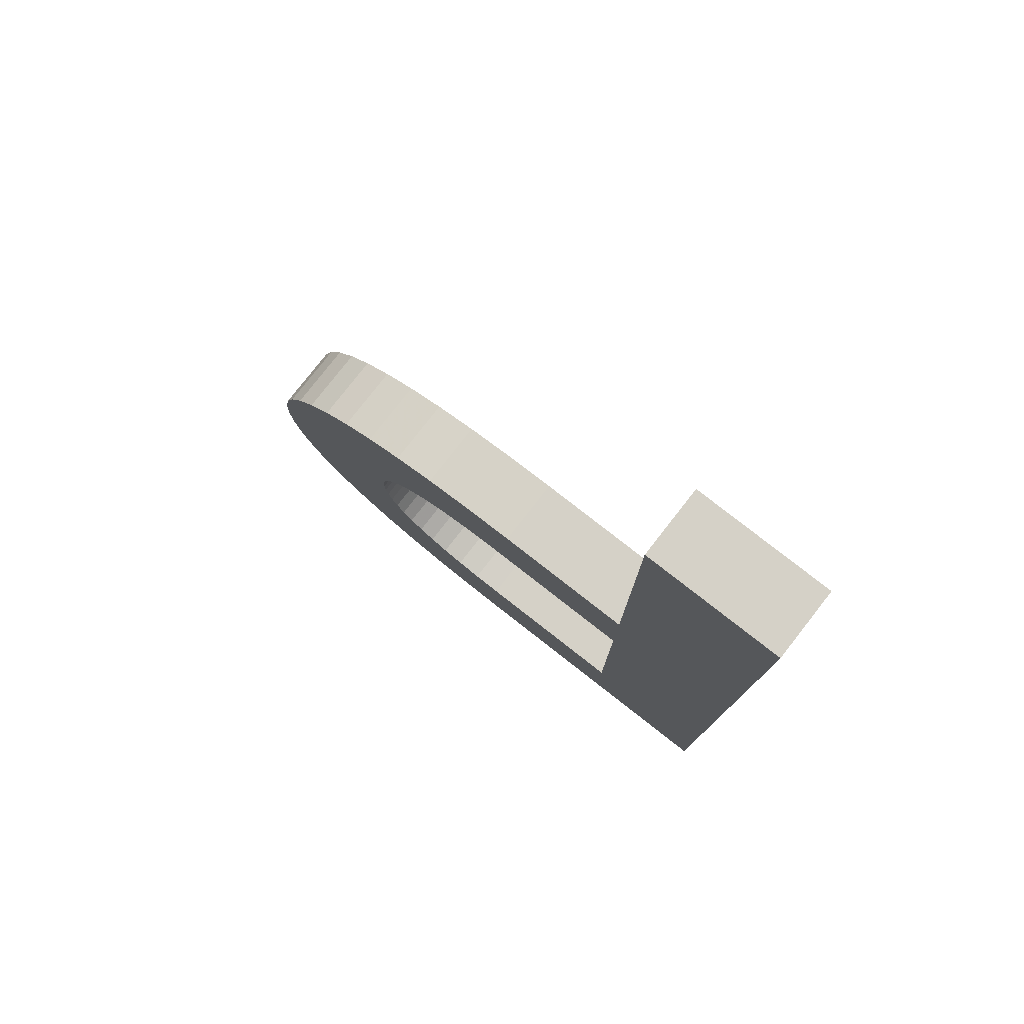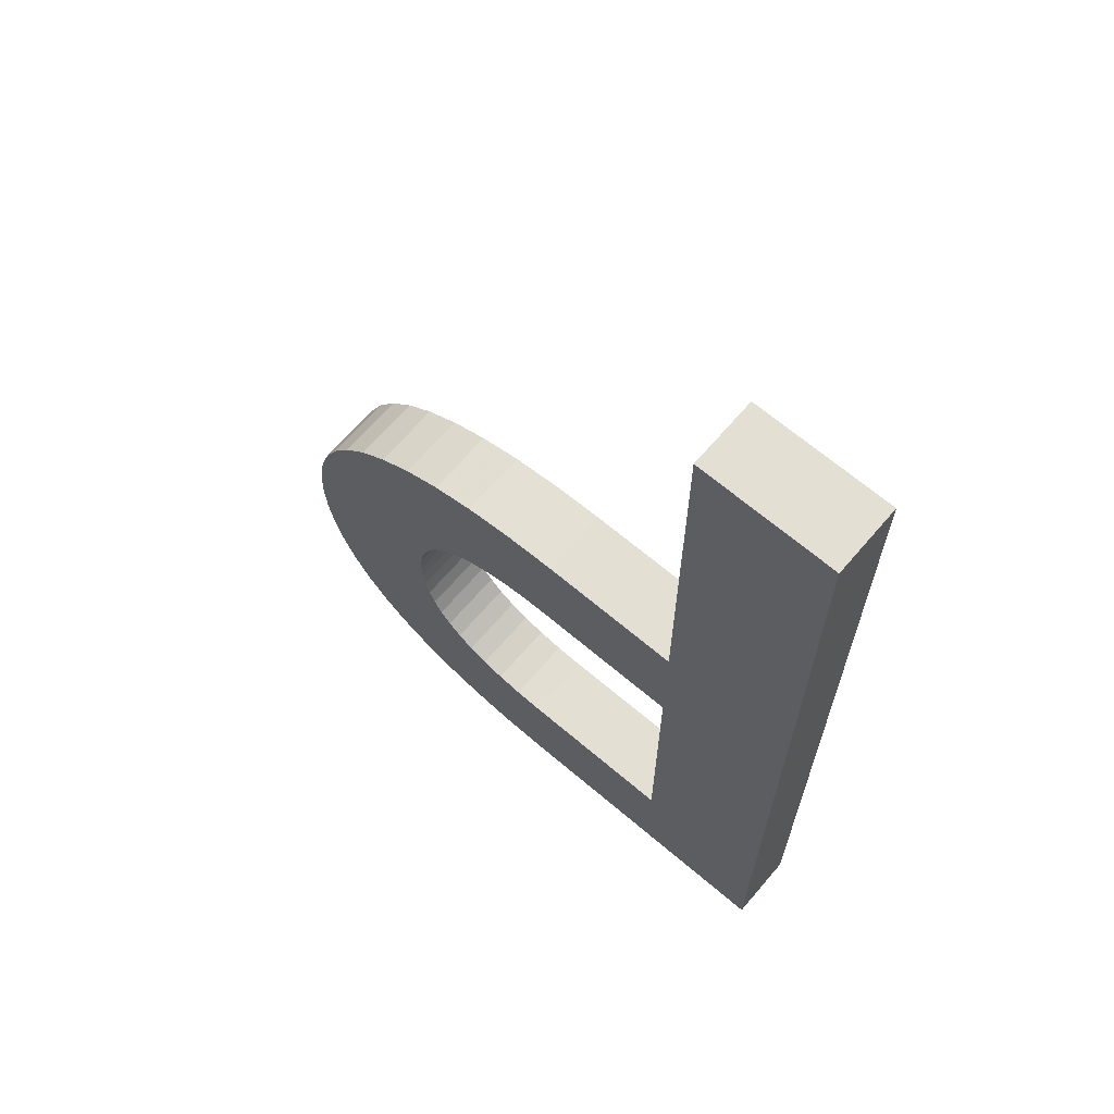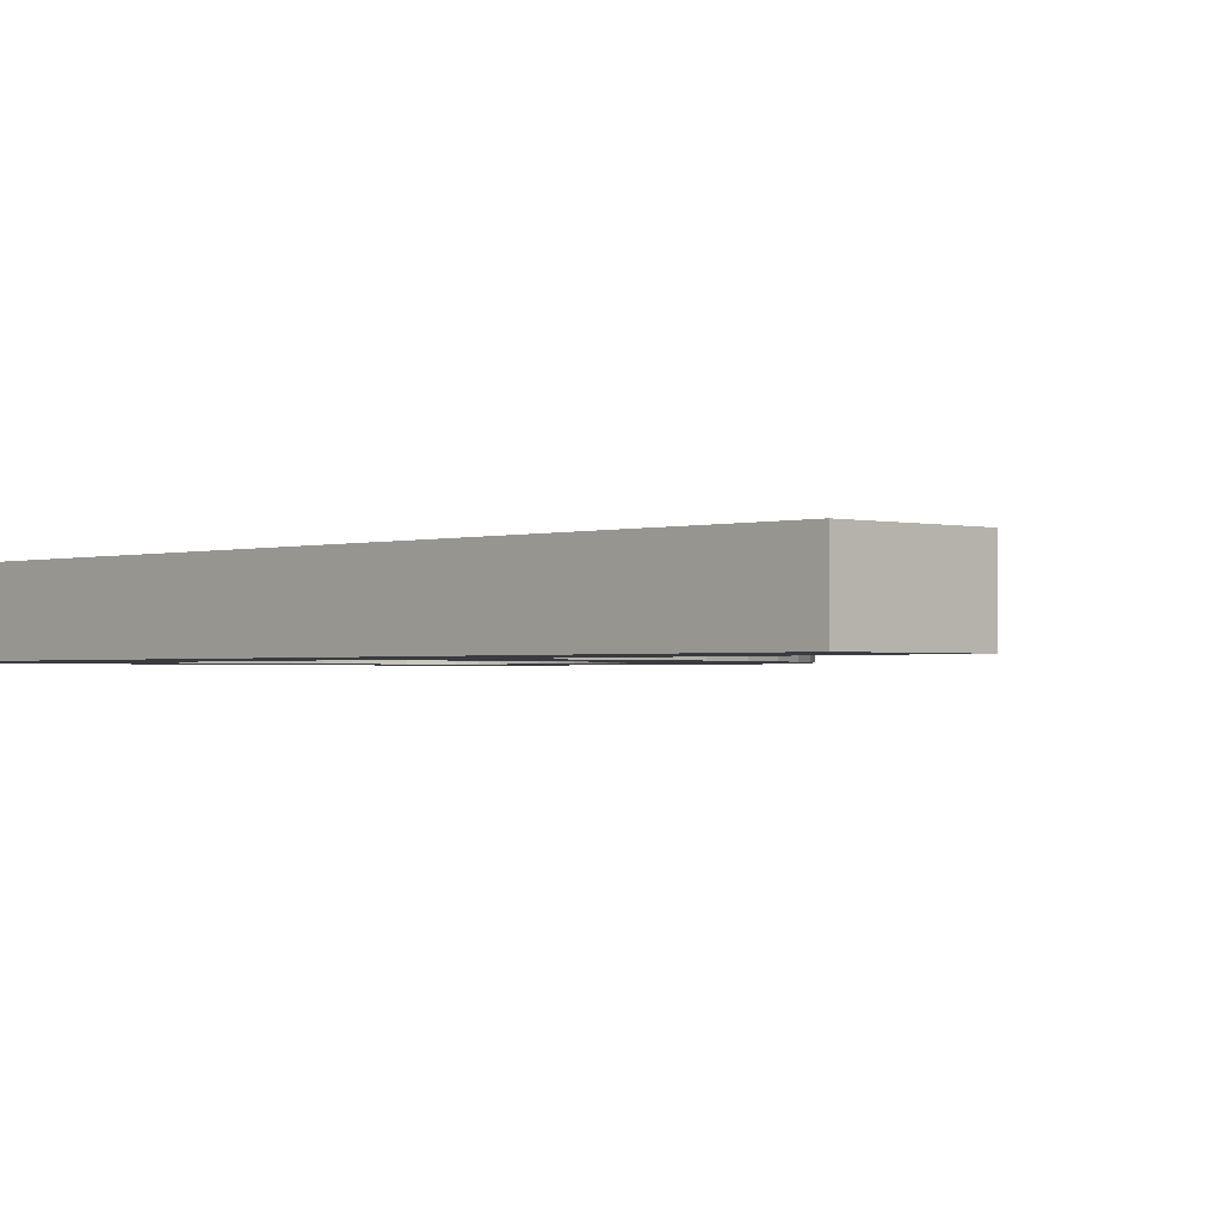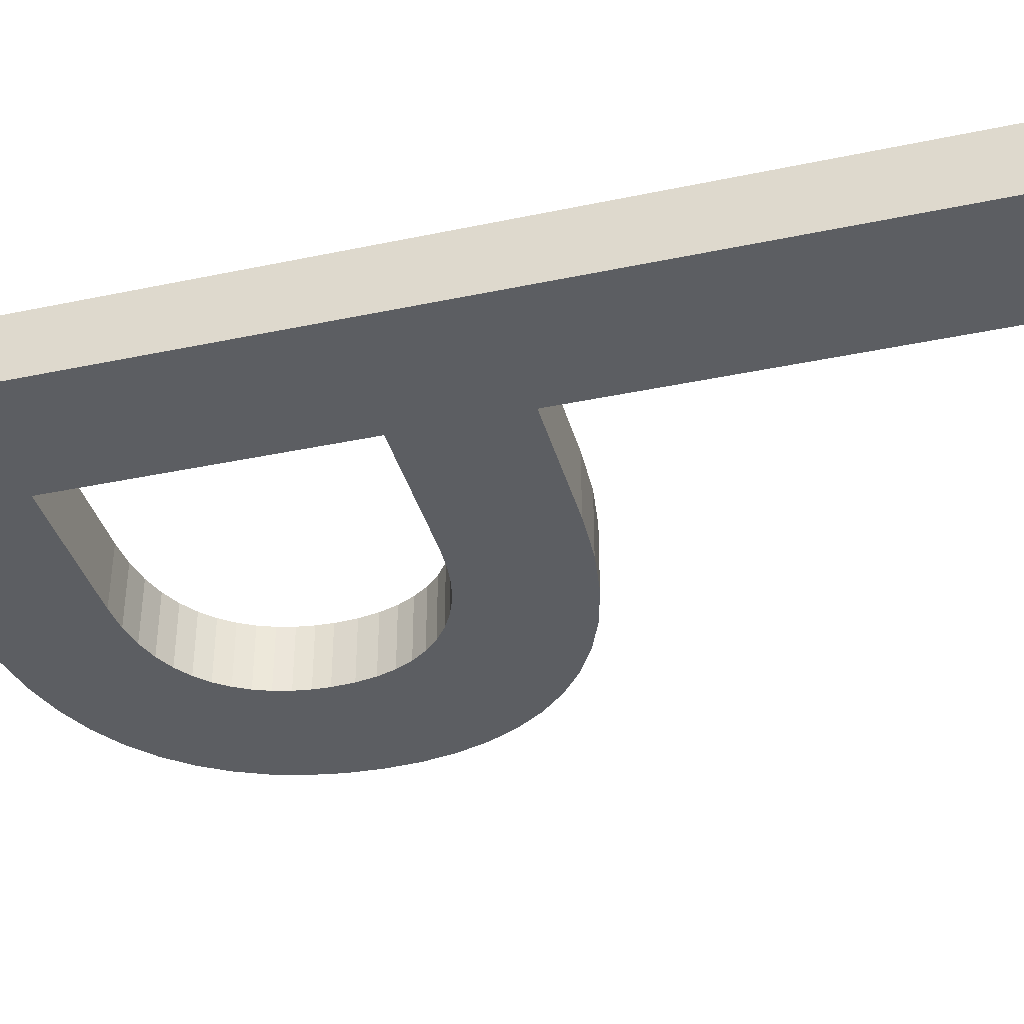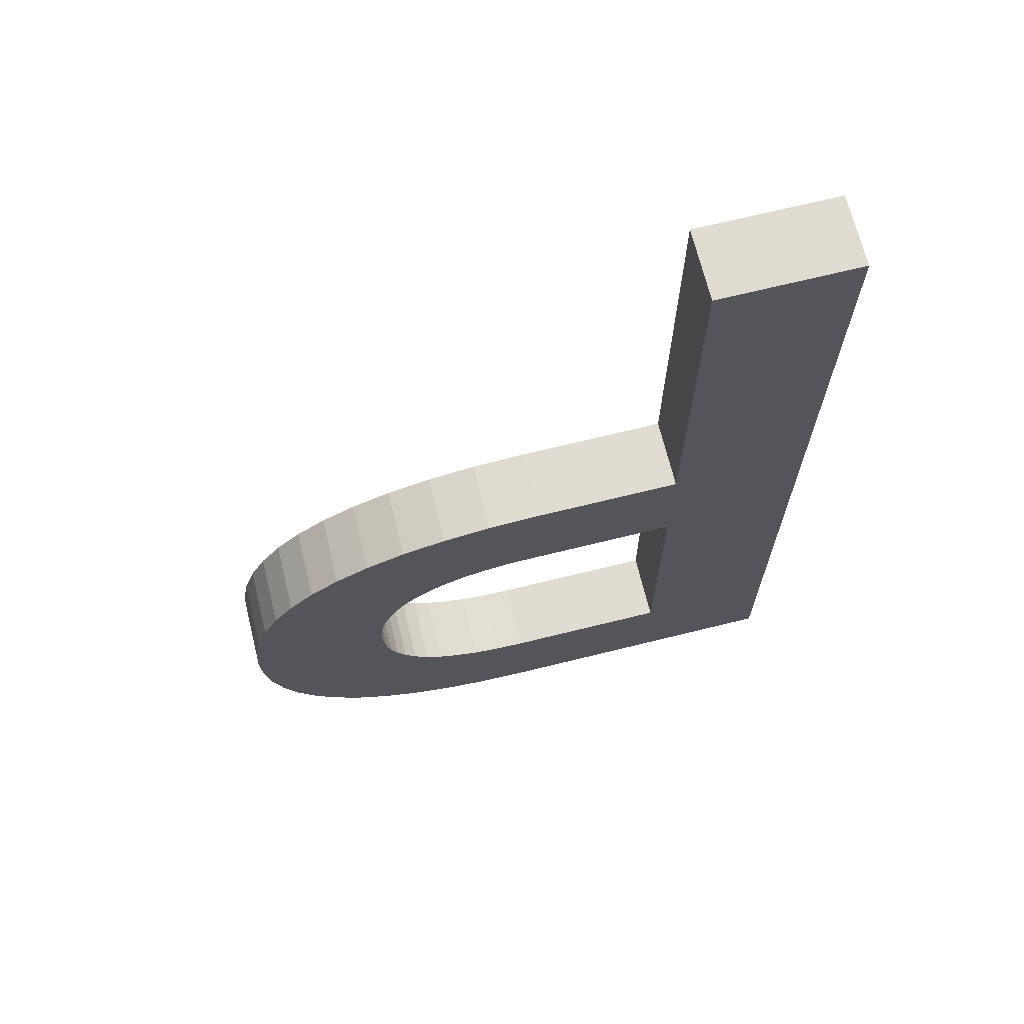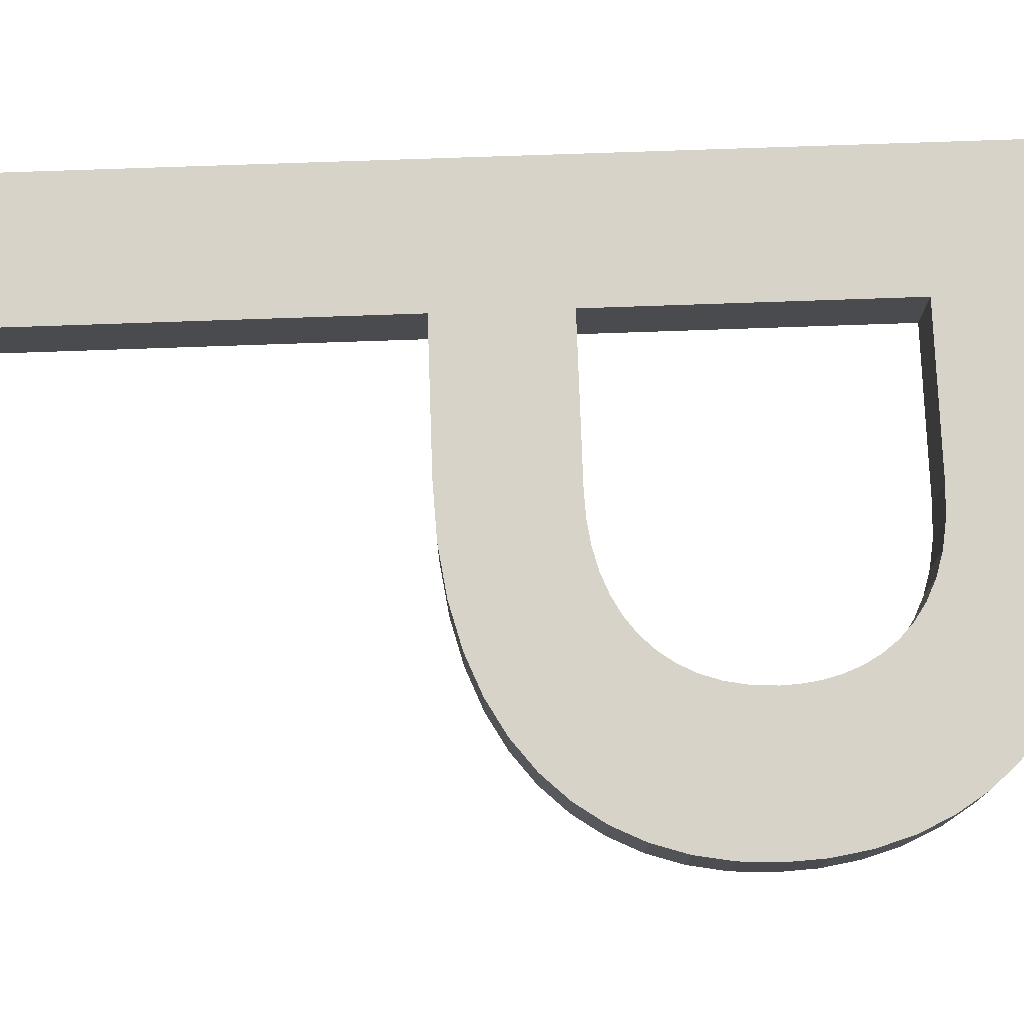
<metadata>
{"format":"obj","ext":"obj","renderer":"f3d","projection":"perspective","resolution":1024,"background":"white","views":[{"elev":79.0,"azim":-142.0,"up":"+Z"},{"elev":66.4,"azim":-139.5,"up":"+Z"},{"elev":-1.4,"azim":-43.8,"up":"+Y"},{"elev":-37.6,"azim":-74.9,"up":"+Y"},{"elev":69.0,"azim":166.1,"up":"+Z"},{"elev":75.8,"azim":88.0,"up":"+Y"}]}
</metadata>
<code>
o Text
v 3.511 0.7165 -4.419
v 3.764 0.7165 -4.378
v 3.99 0.7165 -4.312
v 4.191 0.7165 -4.223
v 4.367 0.7165 -4.113
v 4.519 0.7165 -3.983
v 4.646 0.7165 -3.836
v 4.75 0.7165 -3.673
v 4.829 0.7165 -3.496
v 4.886 0.7165 -3.306
v 4.919 0.7165 -3.107
v 4.931 0.7165 -2.9
v 4.919 0.7165 -2.694
v 4.883 0.7165 -2.498
v 4.823 0.7165 -2.313
v 4.739 0.7165 -2.14
v 4.629 0.7165 -1.982
v 4.494 0.7165 -1.839
v 4.334 0.7165 -1.713
v 4.147 0.7165 -1.607
v 3.934 0.7165 -1.521
v 3.694 0.7165 -1.458
v 3.426 0.7165 -1.419
v 3.131 0.7165 -1.406
v 2.334 0.7165 -1.406
v 2.334 0.7165 0.9021
v 1.567 0.7165 0.9021
v 1.567 0.7165 -4.433
v 3.233 0.7165 -4.433
v 3.202 0.7165 -2.094
v 3.34 0.7165 -2.1
v 3.47 0.7165 -2.119
v 3.589 0.7165 -2.15
v 3.699 0.7165 -2.193
v 3.798 0.7165 -2.247
v 3.885 0.7165 -2.313
v 3.961 0.7165 -2.39
v 4.024 0.7165 -2.477
v 4.074 0.7165 -2.576
v 4.111 0.7165 -2.684
v 4.133 0.7165 -2.803
v 4.141 0.7165 -2.931
v 4.136 0.7165 -3.029
v 4.122 0.7165 -3.127
v 4.097 0.7165 -3.223
v 4.06 0.7165 -3.316
v 4.011 0.7165 -3.403
v 3.948 0.7165 -3.484
v 3.871 0.7165 -3.557
v 3.778 0.7165 -3.62
v 3.669 0.7165 -3.672
v 3.542 0.7165 -3.711
v 3.397 0.7165 -3.736
v 3.233 0.7165 -3.744
v 2.334 0.7165 -3.744
v 2.334 0.7165 -2.094
v 3.511 0.3299 -4.419
v 3.764 0.3299 -4.378
v 3.99 0.3299 -4.312
v 4.191 0.3299 -4.223
v 4.367 0.3299 -4.113
v 4.519 0.3299 -3.983
v 4.646 0.3299 -3.836
v 4.75 0.3299 -3.673
v 4.829 0.3299 -3.496
v 4.886 0.3299 -3.306
v 4.919 0.3299 -3.107
v 4.931 0.3299 -2.9
v 4.919 0.3299 -2.694
v 4.883 0.3299 -2.498
v 4.823 0.3299 -2.313
v 4.739 0.3299 -2.14
v 4.629 0.3299 -1.982
v 4.494 0.3299 -1.839
v 4.334 0.3299 -1.713
v 4.147 0.3299 -1.607
v 3.934 0.3299 -1.521
v 3.694 0.3299 -1.458
v 3.426 0.3299 -1.419
v 3.131 0.3299 -1.406
v 2.334 0.3299 -1.406
v 2.334 0.3299 0.9021
v 1.567 0.3299 0.9021
v 1.567 0.3299 -4.433
v 3.233 0.3299 -4.433
v 3.202 0.3299 -2.094
v 3.34 0.3299 -2.1
v 3.47 0.3299 -2.119
v 3.589 0.3299 -2.15
v 3.699 0.3299 -2.193
v 3.798 0.3299 -2.247
v 3.885 0.3299 -2.313
v 3.961 0.3299 -2.39
v 4.024 0.3299 -2.477
v 4.074 0.3299 -2.576
v 4.111 0.3299 -2.684
v 4.133 0.3299 -2.803
v 4.141 0.3299 -2.931
v 4.136 0.3299 -3.029
v 4.122 0.3299 -3.127
v 4.097 0.3299 -3.223
v 4.06 0.3299 -3.316
v 4.011 0.3299 -3.403
v 3.948 0.3299 -3.484
v 3.871 0.3299 -3.557
v 3.778 0.3299 -3.62
v 3.669 0.3299 -3.672
v 3.542 0.3299 -3.711
v 3.397 0.3299 -3.736
v 3.233 0.3299 -3.744
v 2.334 0.3299 -3.744
v 2.334 0.3299 -2.094
v 3.511 0.3299 -4.419
v 3.511 0.7165 -4.419
v 3.764 0.3299 -4.378
v 3.764 0.7165 -4.378
v 3.99 0.3299 -4.312
v 3.99 0.7165 -4.312
v 4.191 0.3299 -4.223
v 4.191 0.7165 -4.223
v 4.367 0.3299 -4.113
v 4.367 0.7165 -4.113
v 4.519 0.3299 -3.983
v 4.519 0.7165 -3.983
v 4.646 0.3299 -3.836
v 4.646 0.7165 -3.836
v 4.75 0.3299 -3.673
v 4.75 0.7165 -3.673
v 4.829 0.3299 -3.496
v 4.829 0.7165 -3.496
v 4.886 0.3299 -3.306
v 4.886 0.7165 -3.306
v 4.919 0.3299 -3.107
v 4.919 0.7165 -3.107
v 4.931 0.3299 -2.9
v 4.931 0.7165 -2.9
v 4.919 0.3299 -2.694
v 4.919 0.7165 -2.694
v 4.883 0.3299 -2.498
v 4.883 0.7165 -2.498
v 4.823 0.3299 -2.313
v 4.823 0.7165 -2.313
v 4.739 0.3299 -2.14
v 4.739 0.7165 -2.14
v 4.629 0.3299 -1.982
v 4.629 0.7165 -1.982
v 4.494 0.3299 -1.839
v 4.494 0.7165 -1.839
v 4.334 0.3299 -1.713
v 4.334 0.7165 -1.713
v 4.147 0.3299 -1.607
v 4.147 0.7165 -1.607
v 3.934 0.3299 -1.521
v 3.934 0.7165 -1.521
v 3.694 0.3299 -1.458
v 3.694 0.7165 -1.458
v 3.426 0.3299 -1.419
v 3.426 0.7165 -1.419
v 3.131 0.3299 -1.406
v 3.131 0.7165 -1.406
v 2.334 0.3299 -1.406
v 2.334 0.7165 -1.406
v 2.334 0.3299 0.9021
v 2.334 0.7165 0.9021
v 1.567 0.3299 0.9021
v 1.567 0.7165 0.9021
v 1.567 0.3299 -4.433
v 1.567 0.7165 -4.433
v 3.233 0.3299 -4.433
v 3.233 0.7165 -4.433
v 3.202 0.3299 -2.094
v 3.202 0.7165 -2.094
v 3.34 0.3299 -2.1
v 3.34 0.7165 -2.1
v 3.47 0.3299 -2.119
v 3.47 0.7165 -2.119
v 3.589 0.3299 -2.15
v 3.589 0.7165 -2.15
v 3.699 0.3299 -2.193
v 3.699 0.7165 -2.193
v 3.798 0.3299 -2.247
v 3.798 0.7165 -2.247
v 3.885 0.3299 -2.313
v 3.885 0.7165 -2.313
v 3.961 0.3299 -2.39
v 3.961 0.7165 -2.39
v 4.024 0.3299 -2.477
v 4.024 0.7165 -2.477
v 4.074 0.3299 -2.576
v 4.074 0.7165 -2.576
v 4.111 0.3299 -2.684
v 4.111 0.7165 -2.684
v 4.133 0.3299 -2.803
v 4.133 0.7165 -2.803
v 4.141 0.3299 -2.931
v 4.141 0.7165 -2.931
v 4.136 0.3299 -3.029
v 4.136 0.7165 -3.029
v 4.122 0.3299 -3.127
v 4.122 0.7165 -3.127
v 4.097 0.3299 -3.223
v 4.097 0.7165 -3.223
v 4.06 0.3299 -3.316
v 4.06 0.7165 -3.316
v 4.011 0.3299 -3.403
v 4.011 0.7165 -3.403
v 3.948 0.3299 -3.484
v 3.948 0.7165 -3.484
v 3.871 0.3299 -3.557
v 3.871 0.7165 -3.557
v 3.778 0.3299 -3.62
v 3.778 0.7165 -3.62
v 3.669 0.3299 -3.672
v 3.669 0.7165 -3.672
v 3.542 0.3299 -3.711
v 3.542 0.7165 -3.711
v 3.397 0.3299 -3.736
v 3.397 0.7165 -3.736
v 3.233 0.3299 -3.744
v 3.233 0.7165 -3.744
v 2.334 0.3299 -3.744
v 2.334 0.7165 -3.744
v 2.334 0.3299 -2.094
v 2.334 0.7165 -2.094
f 27 55 28
f 55 29 28
f 55 1 29
f 55 2 1
f 55 3 2
f 55 4 3
f 55 5 4
f 55 6 5
f 55 7 6
f 55 54 7
f 54 8 7
f 27 56 55
f 53 8 54
f 52 8 53
f 51 8 52
f 51 9 8
f 50 9 51
f 49 9 50
f 48 9 49
f 48 10 9
f 47 10 48
f 46 10 47
f 45 10 46
f 45 11 10
f 44 11 45
f 43 11 44
f 43 12 11
f 42 12 43
f 41 12 42
f 41 13 12
f 40 13 41
f 40 14 13
f 39 14 40
f 38 14 39
f 38 15 14
f 37 15 38
f 36 15 37
f 36 16 15
f 35 16 36
f 34 16 35
f 33 16 34
f 32 16 33
f 32 17 16
f 31 17 32
f 30 17 31
f 27 25 56
f 25 30 56
f 25 17 30
f 25 18 17
f 25 19 18
f 25 20 19
f 25 21 20
f 25 22 21
f 25 23 22
f 25 24 23
f 27 26 25
f 111 83 84
f 85 111 84
f 57 111 85
f 58 111 57
f 59 111 58
f 60 111 59
f 61 111 60
f 62 111 61
f 63 111 62
f 110 111 63
f 64 110 63
f 112 83 111
f 64 109 110
f 64 108 109
f 64 107 108
f 65 107 64
f 65 106 107
f 65 105 106
f 65 104 105
f 66 104 65
f 66 103 104
f 66 102 103
f 66 101 102
f 67 101 66
f 67 100 101
f 67 99 100
f 68 99 67
f 68 98 99
f 68 97 98
f 69 97 68
f 69 96 97
f 70 96 69
f 70 95 96
f 70 94 95
f 71 94 70
f 71 93 94
f 71 92 93
f 72 92 71
f 72 91 92
f 72 90 91
f 72 89 90
f 72 88 89
f 73 88 72
f 73 87 88
f 73 86 87
f 81 83 112
f 86 81 112
f 73 81 86
f 74 81 73
f 75 81 74
f 76 81 75
f 77 81 76
f 78 81 77
f 79 81 78
f 80 81 79
f 82 83 81
f 114 116 115 113
f 116 118 117 115
f 118 120 119 117
f 120 122 121 119
f 122 124 123 121
f 124 126 125 123
f 126 128 127 125
f 128 130 129 127
f 130 132 131 129
f 132 134 133 131
f 134 136 135 133
f 136 138 137 135
f 138 140 139 137
f 140 142 141 139
f 142 144 143 141
f 144 146 145 143
f 146 148 147 145
f 148 150 149 147
f 150 152 151 149
f 152 154 153 151
f 154 156 155 153
f 156 158 157 155
f 158 160 159 157
f 160 162 161 159
f 162 164 163 161
f 164 166 165 163
f 166 168 167 165
f 168 170 169 167
f 170 114 113 169
f 172 174 173 171
f 174 176 175 173
f 176 178 177 175
f 178 180 179 177
f 180 182 181 179
f 182 184 183 181
f 184 186 185 183
f 186 188 187 185
f 188 190 189 187
f 190 192 191 189
f 192 194 193 191
f 194 196 195 193
f 196 198 197 195
f 198 200 199 197
f 200 202 201 199
f 202 204 203 201
f 204 206 205 203
f 206 208 207 205
f 208 210 209 207
f 210 212 211 209
f 212 214 213 211
f 214 216 215 213
f 216 218 217 215
f 218 220 219 217
f 220 222 221 219
f 222 224 223 221
f 224 172 171 223

</code>
